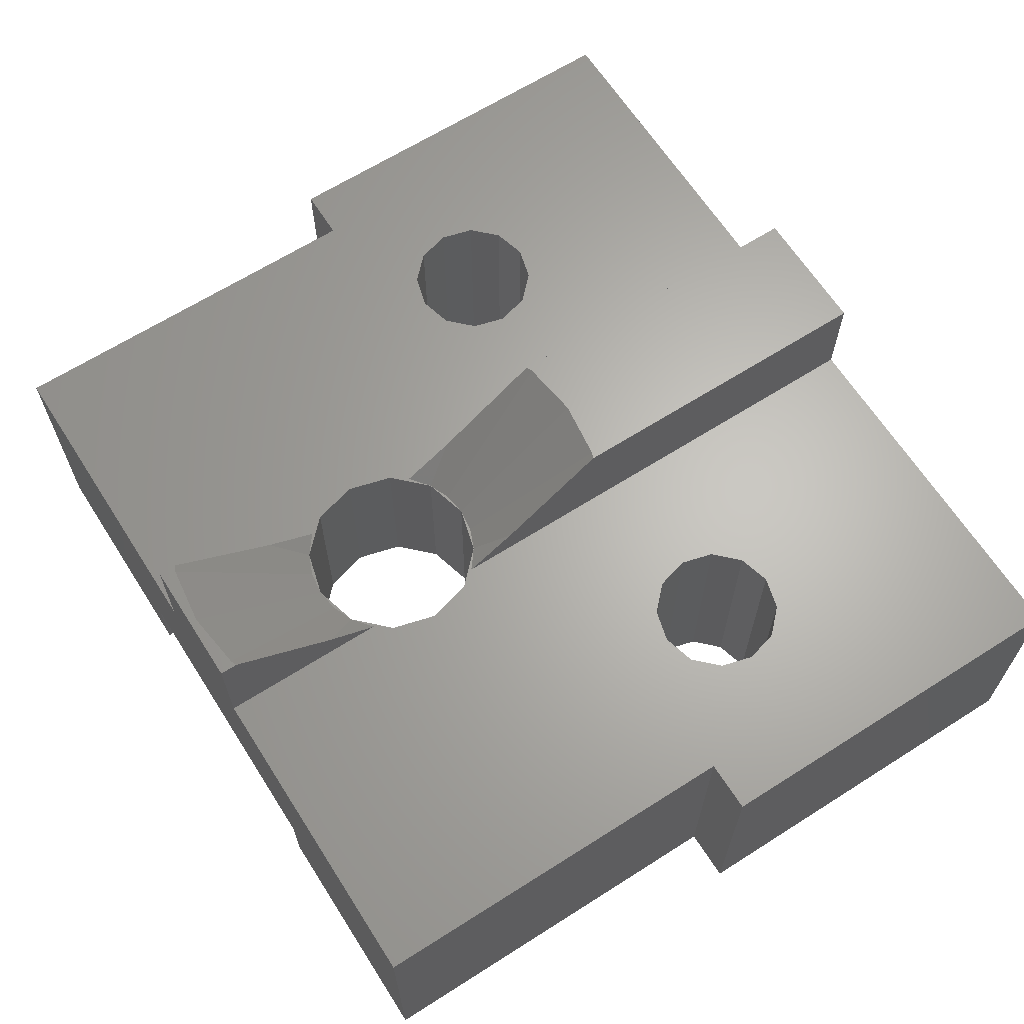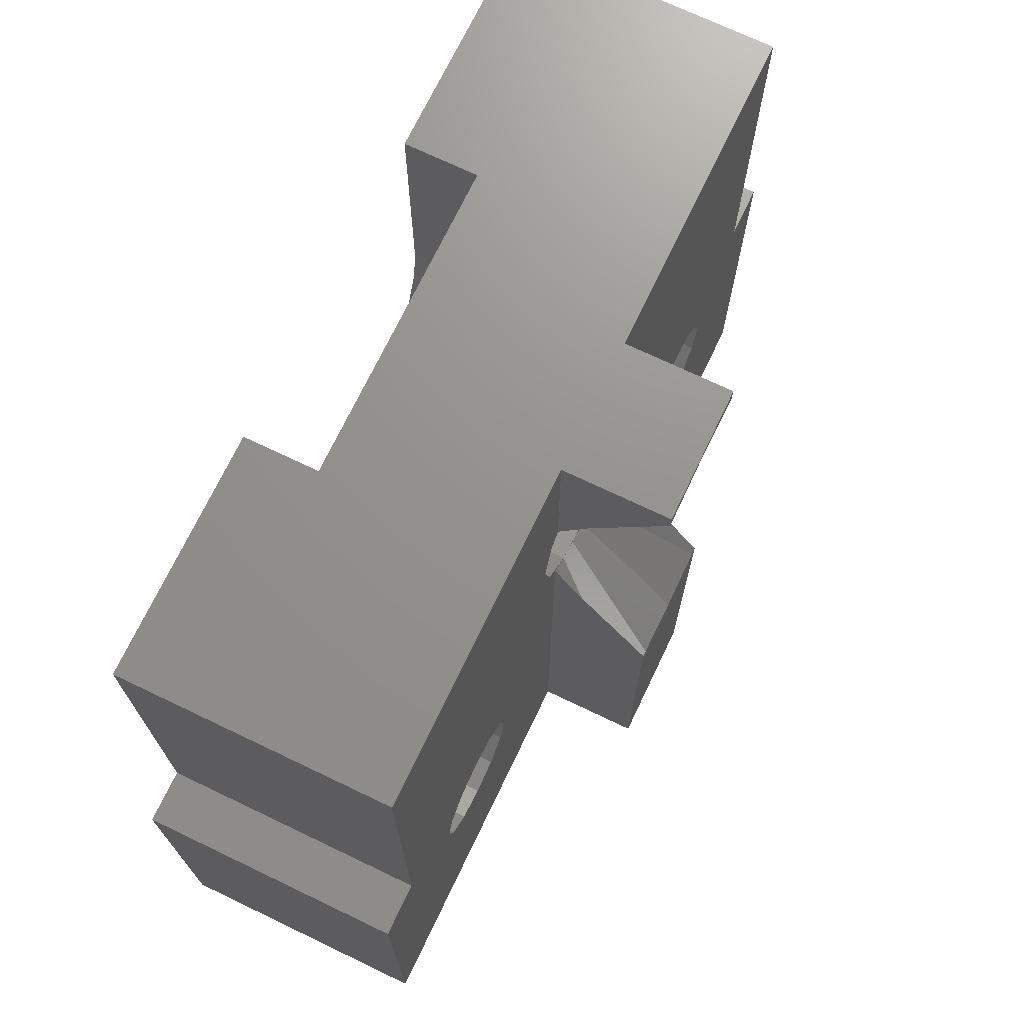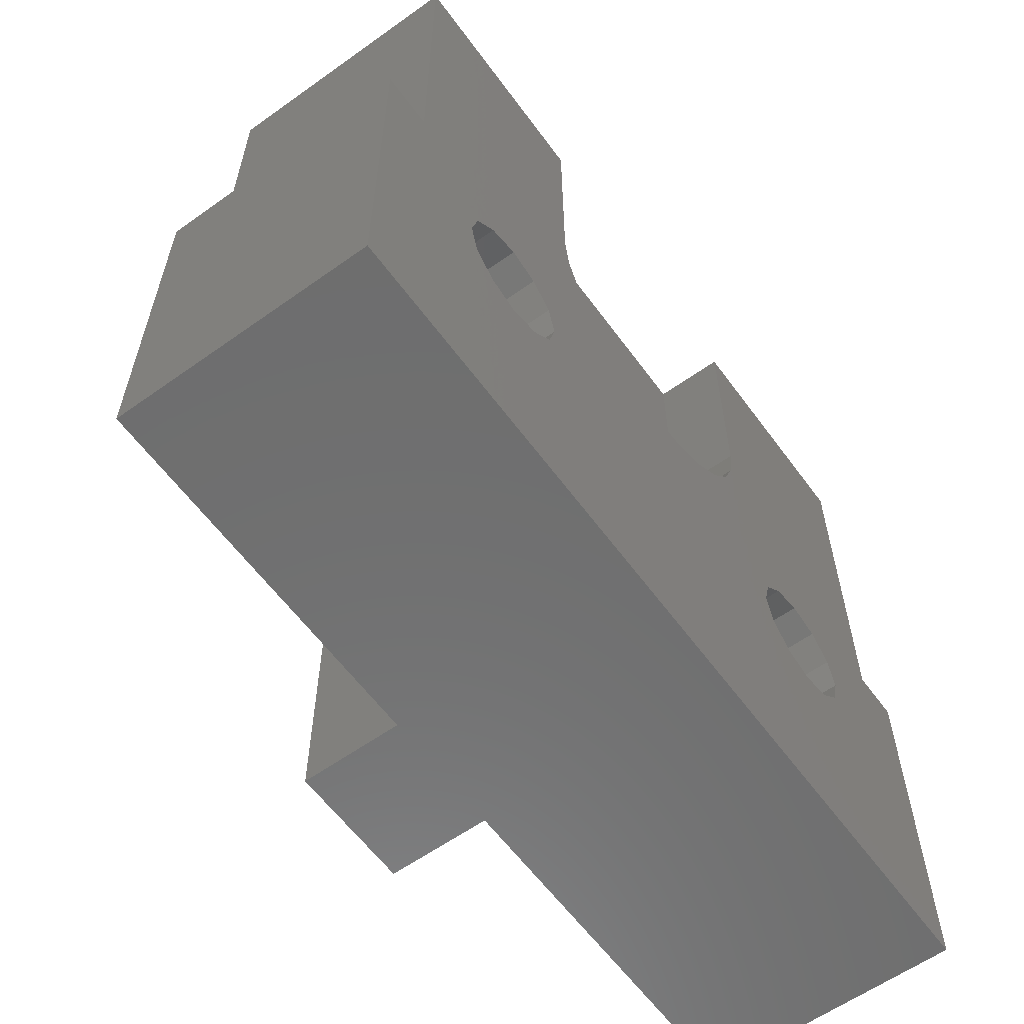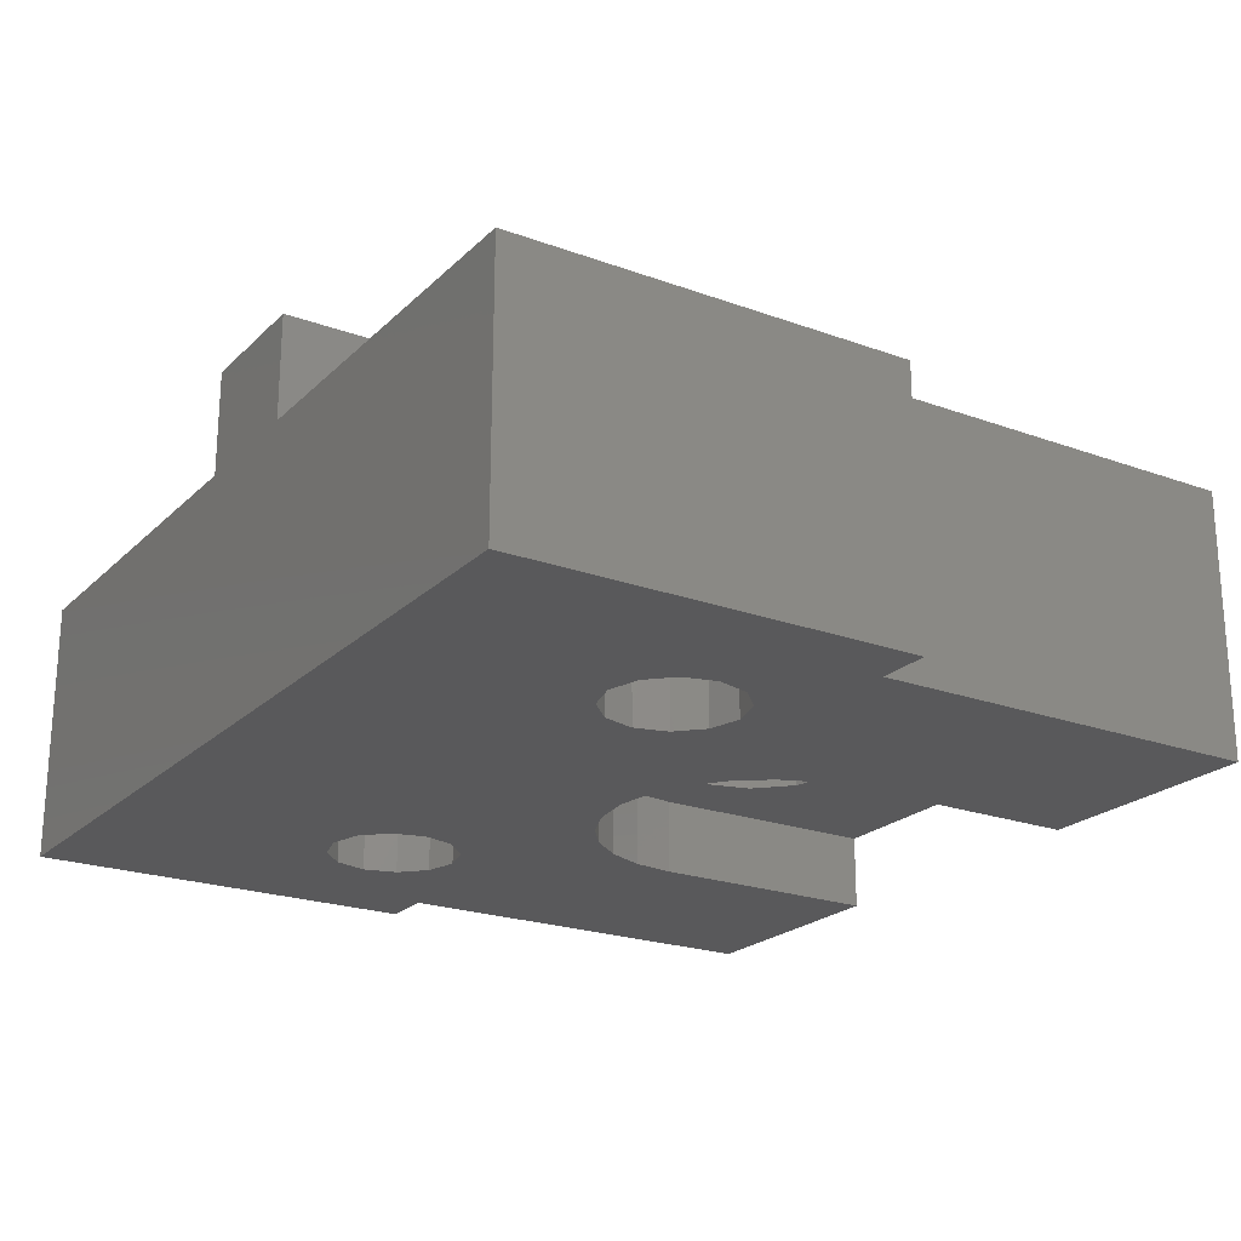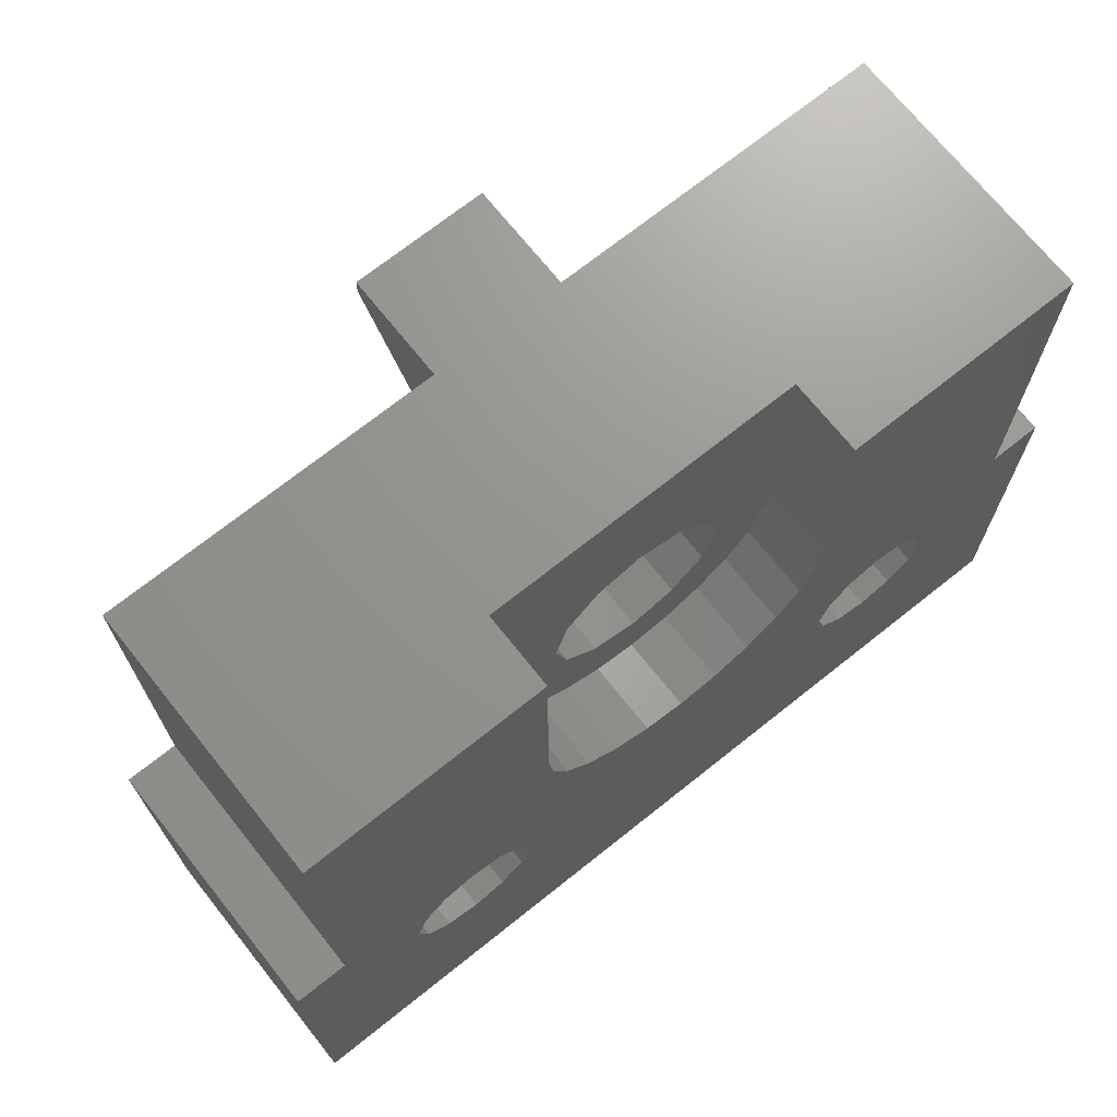
<metadata>
{"format":"stl","ext":"stl","renderer":"f3d","projection":"perspective","resolution":1024,"background":"white","views":[{"elev":65.0,"azim":57.4,"up":"+Y"},{"elev":71.5,"azim":115.6,"up":"+Z"},{"elev":-60.2,"azim":-53.9,"up":"+Z"},{"elev":-22.1,"azim":-122.4,"up":"+Y"},{"elev":70.8,"azim":-38.6,"up":"+Z"}]}
</metadata>
<code>
# stl→obj: 224 verts, 456 faces
v -7.5 -2.5 7.5
v -7.5 2.5 15
v -7.5 2.5 7.5
v -7.5 -2.5 15
v 1.25 4.5 15
v -1.25 4.5 15
v 1.25 2.5 15
v 7.5 2.5 15
v 3 -1.1 15
v 7.5 -2.5 15
v -1.25 2.5 15
v -3 -1.1 15
v -3 -2.5 15
v 3 -2.5 15
v 7.5 2.5 7.5
v 7.5 -2.5 7.5
v 8.5 -2.5 0
v 1.25 2.5 0
v 8.5 2.5 0
v -1.25 2.5 0
v 1.25 4.5 0
v -8.5 -2.5 0
v -8.5 2.5 0
v -1.25 4.5 0
v -4.125 -2.5 6.583
v 0 -2.5 7.5
v -4.484 -2.5 6.679
v 4.484 -2.5 6.679
v 4.75 -2.5 6.75
v -3.862 -2.5 6.319
v 4.125 -2.5 6.583
v -3.667 -2.5 6.125
v 3.862 -2.5 6.319
v -3.596 -2.5 5.859
v 3.667 -2.5 6.125
v -3.5 -2.5 5.5
v 3.596 -2.5 5.859
v -3.571 -2.5 5.234
v 3.5 -2.5 5.5
v -3.667 -2.5 4.875
v 3.571 -2.5 5.234
v 3.667 -2.5 4.875
v -3.931 -2.5 4.612
v 3.931 -2.5 4.612
v -4.125 -2.5 4.417
v 4.125 -2.5 4.417
v -4.391 -2.5 4.346
v -4.75 -2.5 4.25
v -6 -2.5 5.5
v -8.5 -2.5 7.5
v -4.75 -2.5 6.75
v -5.016 -2.5 6.679
v -5.375 -2.5 6.583
v -5.638 -2.5 6.319
v -5.833 -2.5 6.125
v -5.904 -2.5 5.859
v -5.929 -2.5 5.234
v -5.833 -2.5 4.875
v -5.569 -2.5 4.612
v 4.391 -2.5 4.346
v -5.109 -2.5 4.346
v -5.375 -2.5 4.417
v -3 -2.5 10.5
v -2.898 -2.5 9.724
v -2.598 -2.5 9
v -2.121 -2.5 8.379
v -1.5 -2.5 7.902
v -0.7765 -2.5 7.602
v 3 -2.5 10.5
v 2.898 -2.5 9.724
v 2.598 -2.5 9
v 2.121 -2.5 8.379
v 1.5 -2.5 7.902
v 0.7765 -2.5 7.602
v 5.016 -2.5 6.679
v 5.375 -2.5 6.583
v 5.638 -2.5 6.319
v 5.833 -2.5 6.125
v 5.904 -2.5 5.859
v 6 -2.5 5.5
v 8.5 -2.5 7.5
v 5.929 -2.5 5.234
v 5.833 -2.5 4.875
v 5.569 -2.5 4.612
v 5.375 -2.5 4.417
v 4.75 -2.5 4.25
v 5.109 -2.5 4.346
v 6 2.5 5.5
v 8.5 2.5 7.5
v 4.938 2.5 6.7
v 4.75 2.5 6.75
v 5.375 2.5 6.583
v 5.695 2.5 6.262
v 5.833 2.5 6.125
v 5.883 2.5 5.938
v 5.95 2.5 5.312
v 5.833 2.5 4.875
v 5.512 2.5 4.555
v 5.188 2.5 4.367
v 5.375 2.5 4.417
v 4.75 2.5 4.25
v 1.494 2.5 11.36
v 1.25 2.5 11.61
v 1.725 2.5 10.5
v 1.666 2.5 10.05
v 4.562 2.5 6.7
v 1.494 2.5 9.637
v 4.125 2.5 6.583
v 1.25 2.5 9.32
v 3.805 2.5 6.262
v 3.667 2.5 6.125
v 3.617 2.5 5.938
v 3.5 2.5 5.5
v 3.55 2.5 5.312
v 3.667 2.5 4.875
v 3.988 2.5 4.555
v 4.125 2.5 4.417
v 4.312 2.5 4.367
v -1.494 2.5 11.36
v -1.25 2.5 11.61
v -1.725 2.5 10.5
v -4.75 2.5 6.75
v -1.666 2.5 10.05
v -4.562 2.5 6.7
v -1.494 2.5 9.637
v -4.125 2.5 6.583
v -1.25 2.5 9.32
v -4.938 2.5 6.7
v -3.805 2.5 6.262
v -3.667 2.5 6.125
v -3.617 2.5 5.938
v -3.5 2.5 5.5
v -3.55 2.5 5.312
v -3.988 2.5 4.555
v -3.667 2.5 4.875
v -4.312 2.5 4.367
v -4.125 2.5 4.417
v -4.75 2.5 4.25
v -5.375 2.5 6.583
v -5.695 2.5 6.262
v -5.833 2.5 6.125
v -5.883 2.5 5.938
v -6 2.5 5.5
v -8.5 2.5 7.5
v -5.95 2.5 5.312
v -5.833 2.5 4.875
v -5.512 2.5 4.555
v -5.375 2.5 4.417
v -5.188 2.5 4.367
v -1.25 4.5 6.336
v -1.25 3.553 7.677
v -1.25 3.088 8.335
v -1.25 2.553 9.216
v -1.25 2.532 9.25
v -1.25 2.525 9.266
v -1.25 4.133 14.14
v -1.25 4.5 14.66
v -1.25 3.088 12.67
v -1.25 2.553 11.78
v -1.25 2.532 11.75
v -1.25 2.525 11.73
v -1.25 2.5 11.68
v 1.25 4.5 14.66
v 1.25 3.553 13.32
v 1.25 3.088 12.67
v 1.25 2.553 11.78
v 1.25 2.532 11.75
v 1.25 2.525 11.73
v 1.25 2.5 11.68
v 1.25 4.5 6.336
v 1.25 3.553 7.677
v 1.25 3.088 8.335
v 1.25 2.553 9.216
v 1.25 2.532 9.25
v 1.25 2.525 9.266
v 0 4.5 14.86
v 0.2232 4.5 14.83
v 1.129 4.5 14.71
v -0.2232 4.5 14.83
v -1.129 4.5 14.71
v 0.2232 4.5 6.167
v 0 4.5 6.138
v 1.129 4.5 6.286
v -0.2232 4.5 6.167
v -1.129 4.5 6.286
v 2.598 -1.1 9
v 2.121 -1.1 8.379
v 2.898 -1.1 9.724
v -2.121 -1.1 8.379
v -1.5 -1.1 7.902
v 0 -1.1 12.22
v -0.8625 -1.1 11.99
v -1.494 -1.1 11.36
v -3 -1.1 10.5
v -1.725 -1.1 10.5
v -2.898 -1.1 9.724
v -1.494 -1.1 9.637
v -2.598 -1.1 9
v -0.8625 -1.1 9.006
v 0.8625 -1.1 11.99
v 1.494 -1.1 11.36
v 3 -1.1 10.5
v 1.725 -1.1 10.5
v 1.494 -1.1 9.637
v 0.8625 -1.1 9.006
v 0.7765 -1.1 7.602
v 0 -1.1 8.775
v -0.7765 -1.1 7.602
v 1.5 -1.1 7.902
v 0 -1.1 7.5
v 0 2.5 12.22
v -0.8625 2.5 11.99
v 0.8625 2.5 11.99
v 0 2.5 8.775
v 0.8625 2.5 9.006
v -0.8625 2.5 9.006
v -0.4465 2.5 8.834
v 1.22 2.5 11.72
v -0.4465 2.5 12.17
v -1.22 2.5 9.28
v 1.22 2.5 9.28
v 0.4465 2.5 12.17
v -1.22 2.5 11.72
v 0.4465 2.5 8.834
f 1 2 3
f 2 1 4
f 5 6 7
f 8 9 10
f 7 9 8
f 11 7 6
f 7 11 9
f 11 12 9
f 2 12 11
f 4 12 2
f 12 4 13
f 10 9 14
f 10 15 8
f 15 10 16
f 17 18 19
f 18 20 21
f 17 20 18
f 22 20 17
f 20 22 23
f 21 20 24
f 25 26 27
f 26 28 29
f 30 26 25
f 26 31 28
f 32 26 30
f 26 33 31
f 34 26 32
f 26 35 33
f 36 26 34
f 26 37 35
f 38 26 36
f 26 39 37
f 40 26 38
f 26 41 39
f 42 26 40
f 26 42 41
f 43 42 40
f 43 44 42
f 45 44 43
f 45 46 44
f 22 45 47
f 45 22 46
f 22 47 48
f 17 46 22
f 49 1 50
f 1 51 26
f 27 26 51
f 26 29 16
f 1 52 51
f 1 53 52
f 1 54 53
f 1 55 54
f 1 56 55
f 1 49 56
f 50 57 49
f 50 58 57
f 22 58 50
f 58 22 59
f 46 17 60
f 61 22 48
f 62 22 61
f 59 22 62
f 4 63 13
f 1 63 4
f 63 1 64
f 64 1 65
f 65 1 66
f 1 67 66
f 1 68 67
f 68 1 26
f 69 10 14
f 16 69 70
f 16 70 71
f 16 71 72
f 69 16 10
f 73 16 72
f 74 16 73
f 16 74 26
f 75 16 29
f 76 16 75
f 77 16 76
f 78 16 77
f 79 16 78
f 80 16 79
f 16 80 81
f 82 81 80
f 83 81 82
f 17 83 84
f 17 84 85
f 60 17 86
f 86 17 87
f 83 17 81
f 87 17 85
f 88 15 89
f 15 90 91
f 15 92 90
f 15 93 92
f 15 94 93
f 15 95 94
f 15 88 95
f 89 96 88
f 89 97 96
f 19 97 89
f 97 19 98
f 19 99 100
f 99 19 101
f 98 19 100
f 102 7 8
f 7 102 103
f 8 104 102
f 15 104 8
f 91 104 15
f 104 91 105
f 106 105 91
f 105 106 107
f 108 107 106
f 107 108 109
f 110 109 108
f 111 109 110
f 112 109 111
f 113 109 112
f 18 113 114
f 18 114 115
f 18 116 117
f 18 118 101
f 18 101 19
f 118 18 117
f 113 18 109
f 116 18 115
f 119 11 120
f 11 119 2
f 121 2 119
f 122 121 123
f 124 123 125
f 126 125 127
f 121 3 2
f 128 3 122
f 121 122 3
f 123 124 122
f 125 126 124
f 127 129 126
f 127 130 129
f 127 131 130
f 127 132 131
f 20 132 127
f 132 20 133
f 20 134 135
f 20 136 137
f 136 20 138
f 134 20 137
f 133 20 135
f 139 3 128
f 140 3 139
f 141 3 140
f 142 3 141
f 143 3 142
f 3 143 144
f 145 144 143
f 146 144 145
f 23 146 147
f 23 147 148
f 23 149 138
f 23 138 20
f 149 23 148
f 146 23 144
f 22 144 23
f 144 22 50
f 144 1 3
f 1 144 50
f 15 81 89
f 81 15 16
f 81 19 89
f 19 81 17
f 20 150 24
f 150 20 151
f 151 20 152
f 152 20 153
f 153 20 154
f 154 20 155
f 155 20 127
f 156 6 157
f 11 156 158
f 11 158 159
f 11 159 160
f 156 11 6
f 161 11 160
f 11 161 162
f 162 120 11
f 7 163 5
f 163 7 164
f 164 7 165
f 165 7 166
f 166 7 167
f 7 168 167
f 168 7 169
f 169 7 103
f 18 170 171
f 18 171 172
f 18 172 173
f 18 173 174
f 18 174 175
f 18 175 109
f 170 18 21
f 5 176 6
f 5 177 176
f 5 178 177
f 178 5 163
f 179 6 176
f 180 6 179
f 6 180 157
f 181 21 182
f 183 21 181
f 21 183 170
f 24 182 21
f 182 24 184
f 184 24 185
f 185 24 150
f 72 186 187
f 186 72 71
f 71 188 186
f 188 71 70
f 189 67 190
f 67 189 66
f 12 191 9
f 12 192 191
f 12 193 192
f 194 193 12
f 194 195 193
f 196 195 194
f 196 197 195
f 198 197 196
f 189 197 198
f 197 189 199
f 190 199 189
f 200 9 191
f 201 9 200
f 202 201 203
f 201 202 9
f 203 188 202
f 204 188 203
f 187 204 205
f 204 186 188
f 206 205 207
f 208 199 190
f 204 187 186
f 199 208 207
f 205 209 187
f 210 207 208
f 205 206 209
f 207 210 206
f 210 74 206
f 74 210 26
f 209 72 187
f 72 209 73
f 190 68 208
f 68 190 67
f 65 189 198
f 189 65 66
f 63 196 194
f 196 63 64
f 70 202 188
f 202 70 69
f 206 73 209
f 73 206 74
f 208 26 210
f 26 208 68
f 64 198 196
f 198 64 65
f 13 194 12
f 194 13 63
f 69 9 202
f 9 69 14
f 203 102 104
f 102 203 201
f 193 121 119
f 121 193 195
f 192 211 191
f 211 192 212
f 201 103 102
f 200 103 201
f 103 200 213
f 192 120 212
f 193 120 192
f 120 193 119
f 214 205 215
f 205 214 207
f 205 107 215
f 107 205 204
f 191 213 200
f 213 191 211
f 204 104 107
f 104 204 203
f 195 125 121
f 125 195 197
f 216 207 214
f 207 216 199
f 197 216 125
f 216 197 199
f 214 184 217
f 184 214 182
f 167 168 218
f 211 179 176
f 179 211 219
f 220 154 155
f 175 174 221
f 166 213 165
f 213 166 218
f 166 167 218
f 165 222 164
f 222 165 213
f 178 222 177
f 212 159 158
f 159 212 223
f 159 223 160
f 224 183 181
f 172 224 215
f 224 172 171
f 183 171 170
f 171 183 224
f 109 221 107
f 221 109 175
f 168 169 218
f 177 211 176
f 211 177 222
f 164 178 163
f 178 164 222
f 160 223 161
f 156 212 158
f 104 105 107
f 219 211 212
f 222 213 211
f 103 218 169
f 218 103 213
f 125 123 121
f 214 217 216
f 215 224 214
f 216 220 125
f 107 221 215
f 120 223 212
f 223 120 162
f 220 127 125
f 127 220 155
f 185 151 217
f 151 185 150
f 217 184 185
f 216 153 220
f 153 216 152
f 220 153 154
f 173 215 221
f 215 173 172
f 174 173 221
f 181 214 224
f 214 181 182
f 180 156 157
f 219 156 180
f 156 219 212
f 179 219 180
f 217 152 216
f 152 217 151
f 161 223 162
f 41 115 114
f 115 41 42
f 39 114 113
f 114 39 41
f 101 87 99
f 87 101 86
f 79 88 80
f 88 79 95
f 29 106 91
f 106 29 28
f 37 113 112
f 113 37 39
f 116 46 117
f 46 116 44
f 115 44 116
f 44 115 42
f 99 85 100
f 85 99 87
f 85 98 100
f 98 85 84
f 29 90 75
f 90 29 91
f 84 97 98
f 97 84 83
f 101 60 86
f 60 101 118
f 46 118 117
f 118 46 60
f 75 92 76
f 92 75 90
f 78 95 79
f 95 78 94
f 82 97 83
f 97 82 96
f 80 96 82
f 96 80 88
f 33 108 31
f 108 33 110
f 108 28 31
f 28 108 106
f 35 110 33
f 110 35 111
f 35 112 111
f 112 35 37
f 77 92 93
f 92 77 76
f 78 93 94
f 93 78 77
f 57 146 145
f 146 57 58
f 62 147 59
f 147 62 148
f 49 145 143
f 145 49 57
f 32 131 34
f 131 32 130
f 138 47 136
f 47 138 48
f 59 146 58
f 146 59 147
f 135 43 40
f 43 135 134
f 38 135 40
f 135 38 133
f 126 30 25
f 30 126 129
f 51 128 122
f 128 51 52
f 27 126 25
f 126 27 124
f 51 124 27
f 124 51 122
f 136 45 137
f 45 136 47
f 45 134 137
f 134 45 43
f 32 129 130
f 129 32 30
f 139 52 53
f 52 139 128
f 54 139 53
f 139 54 140
f 56 143 142
f 143 56 49
f 62 149 148
f 149 62 61
f 138 61 48
f 61 138 149
f 36 133 38
f 133 36 132
f 34 132 36
f 132 34 131
f 55 140 54
f 140 55 141
f 55 142 141
f 142 55 56

</code>
